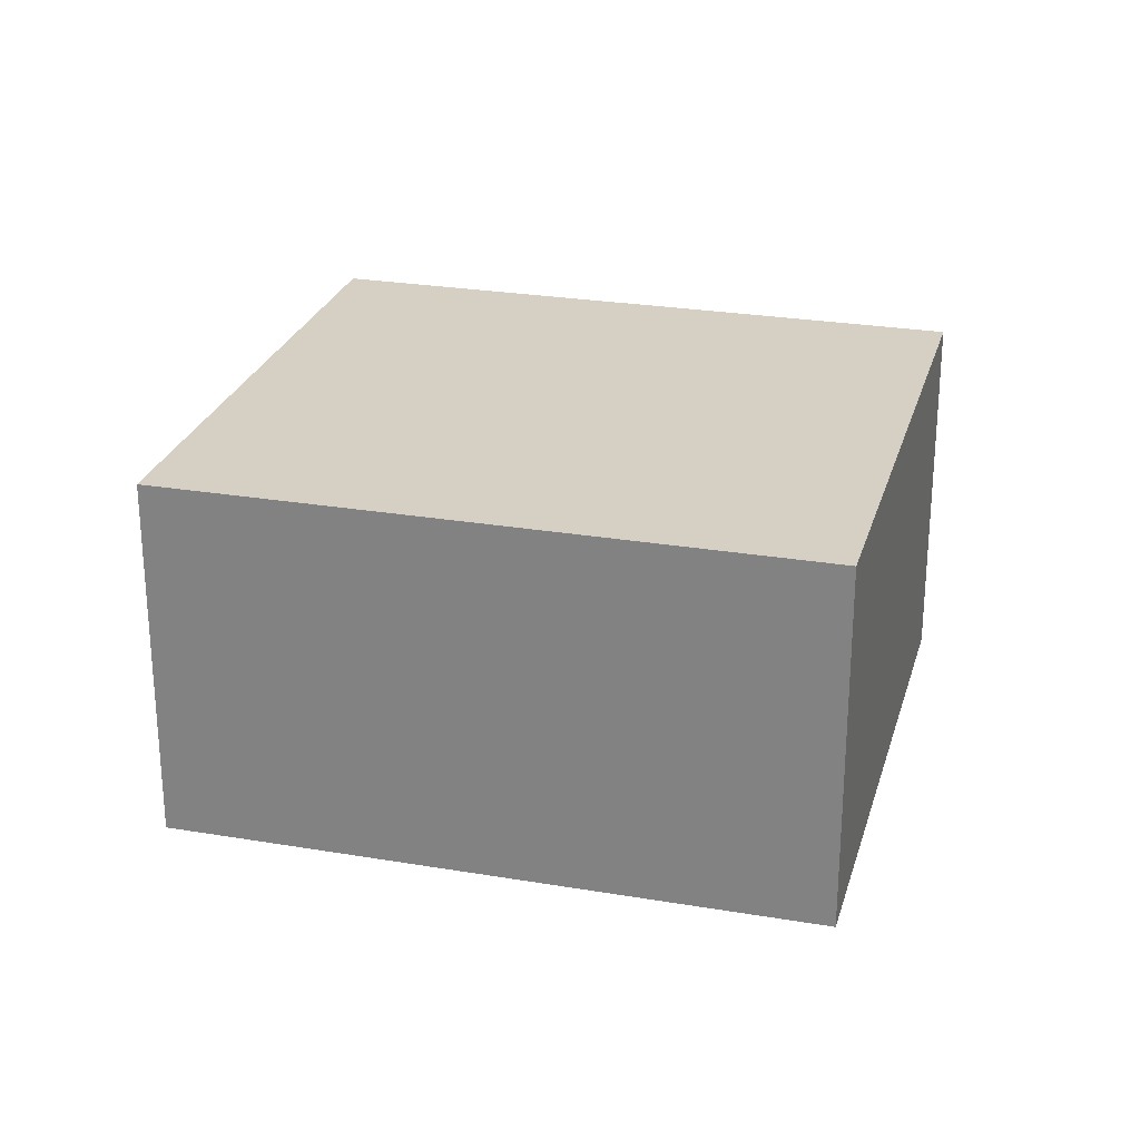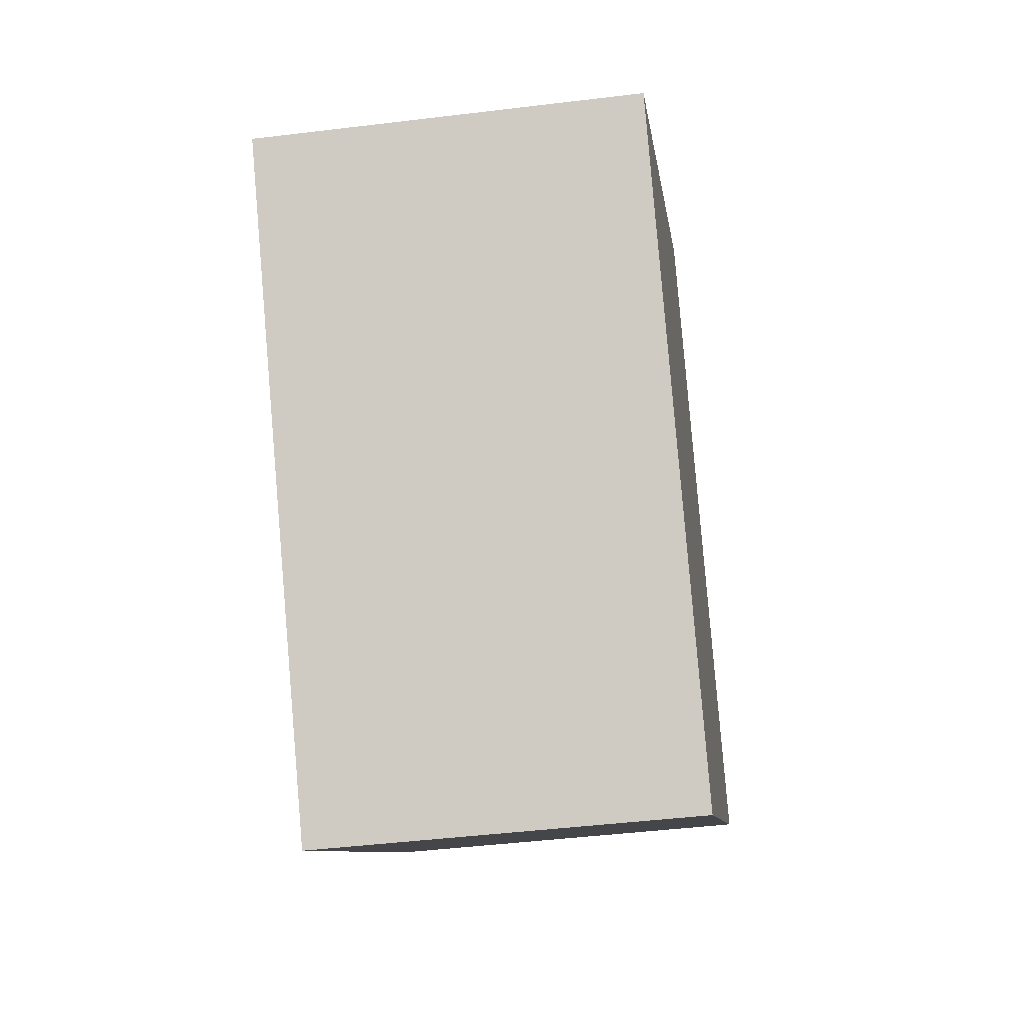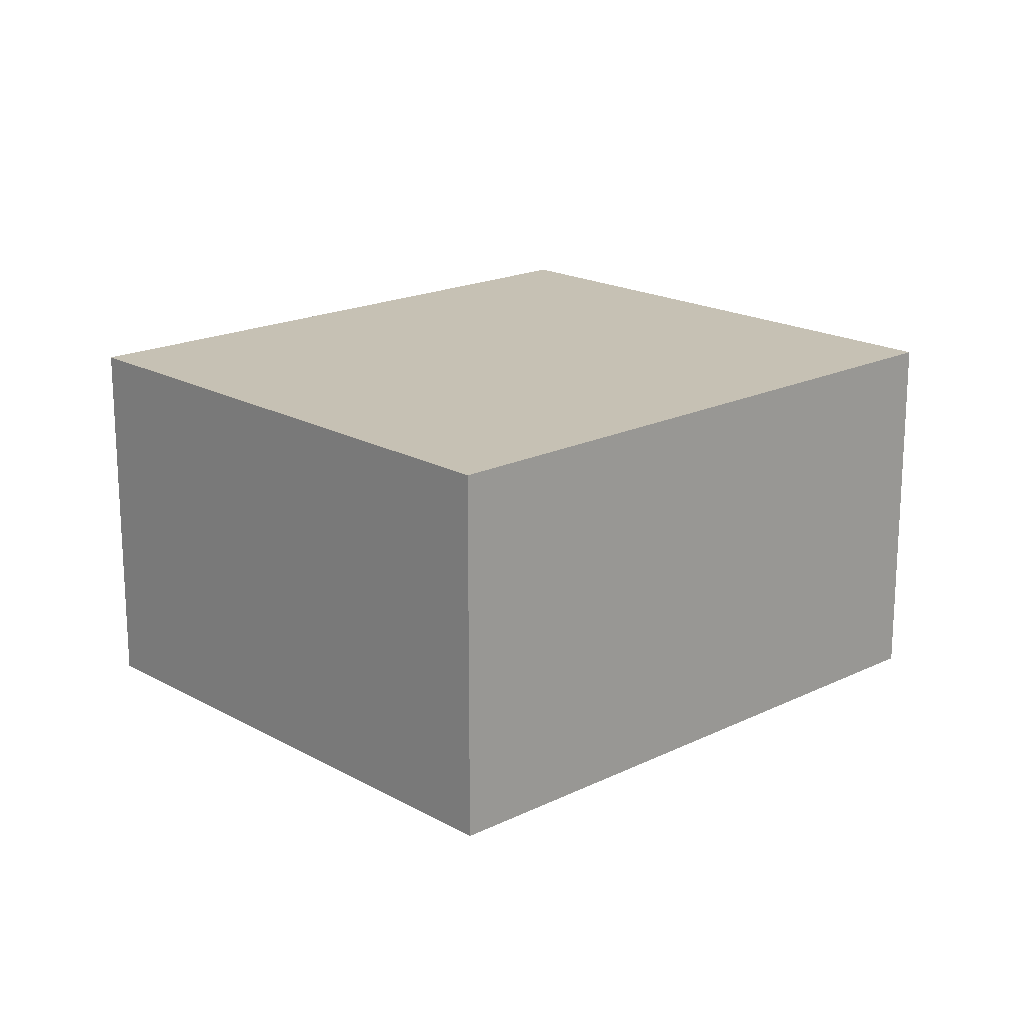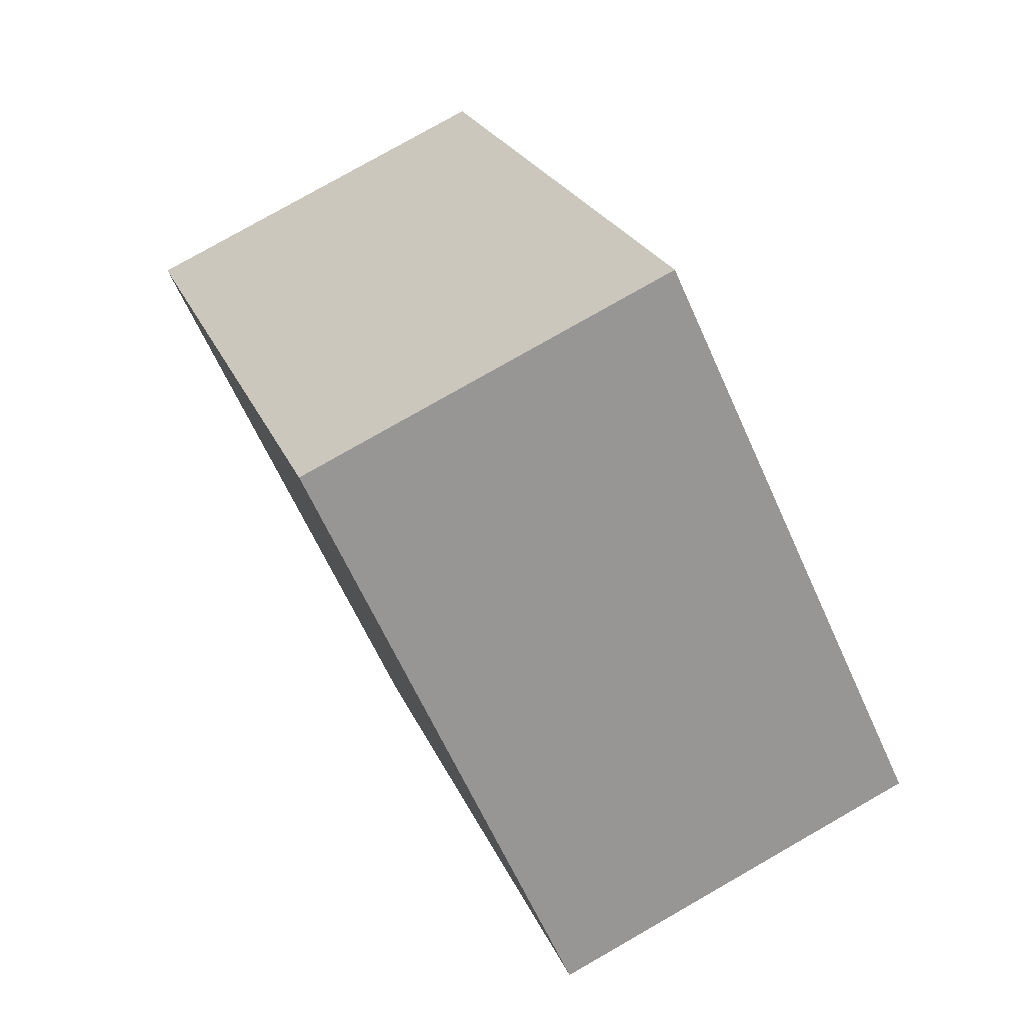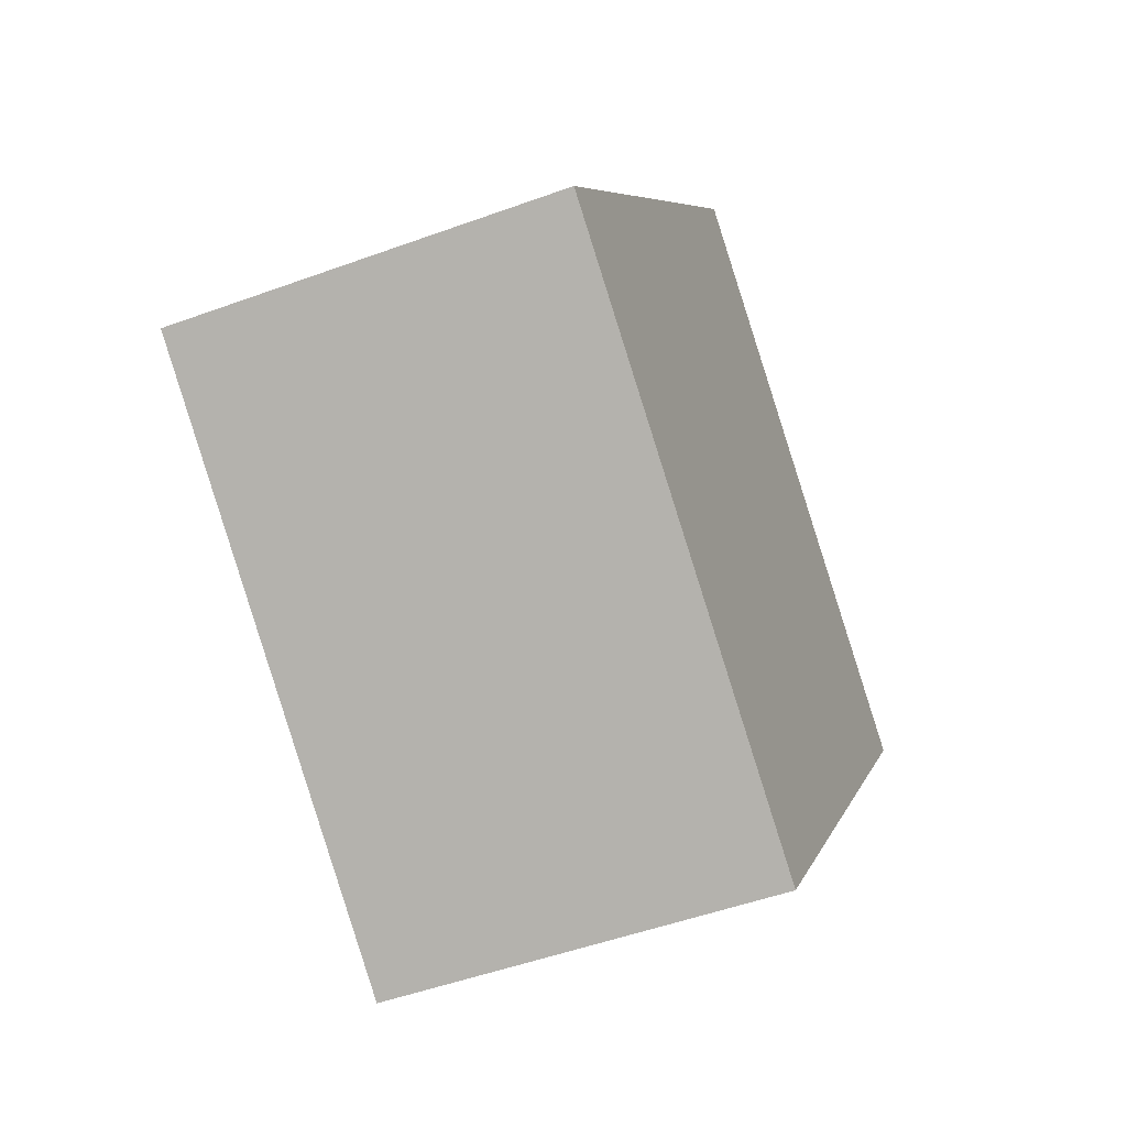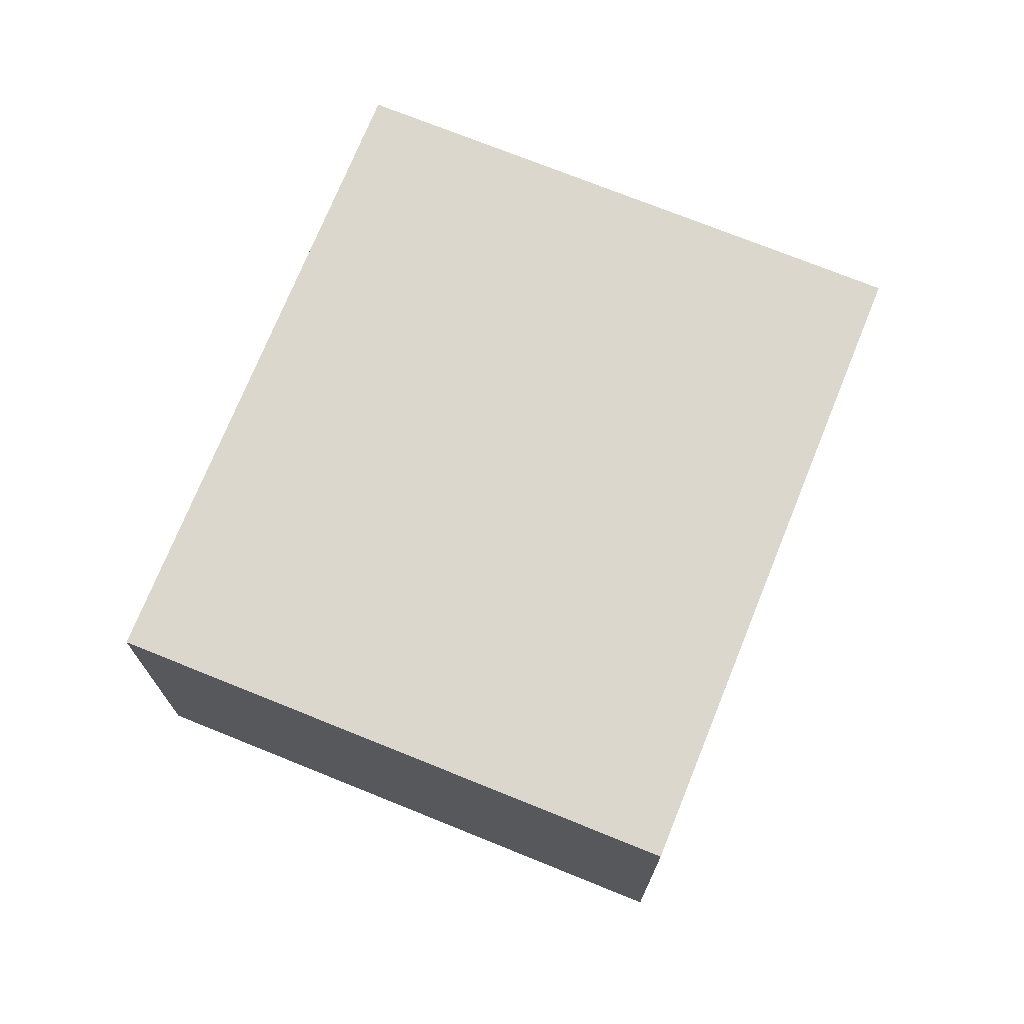
<metadata>
{"format":"obj","ext":"obj","renderer":"f3d","projection":"perspective","resolution":1024,"background":"white","views":[{"elev":26.0,"azim":-38.6,"up":"+Z"},{"elev":-44.8,"azim":-81.9,"up":"+Y"},{"elev":18.6,"azim":-96.7,"up":"+Z"},{"elev":79.0,"azim":-119.7,"up":"+Y"},{"elev":-49.7,"azim":112.0,"up":"+Y"},{"elev":72.9,"azim":-121.6,"up":"+Z"}]}
</metadata>
<code>
g default
v 3.411 -1.927 0.1
v 3.54 -1.832 0.1
v 3.304 -1.782 0.1
v 3.433 -1.687 0.1
v 3.304 -1.782 0
v 3.433 -1.687 0
v 3.411 -1.927 0
v 3.54 -1.832 0
g pCube54
f 1 2 4 3
f 3 4 6 5
f 5 6 8 7
f 7 8 2 1
f 2 8 6 4
f 7 1 3 5

</code>
